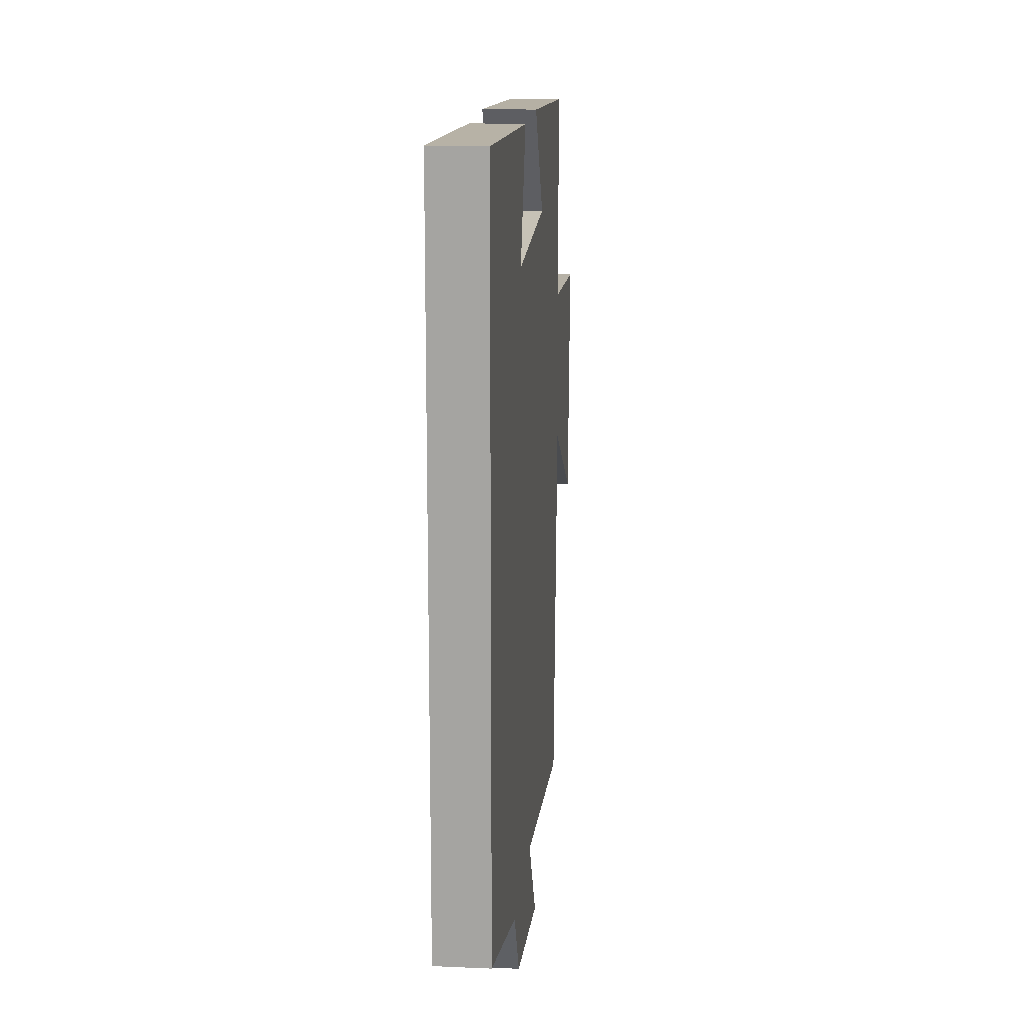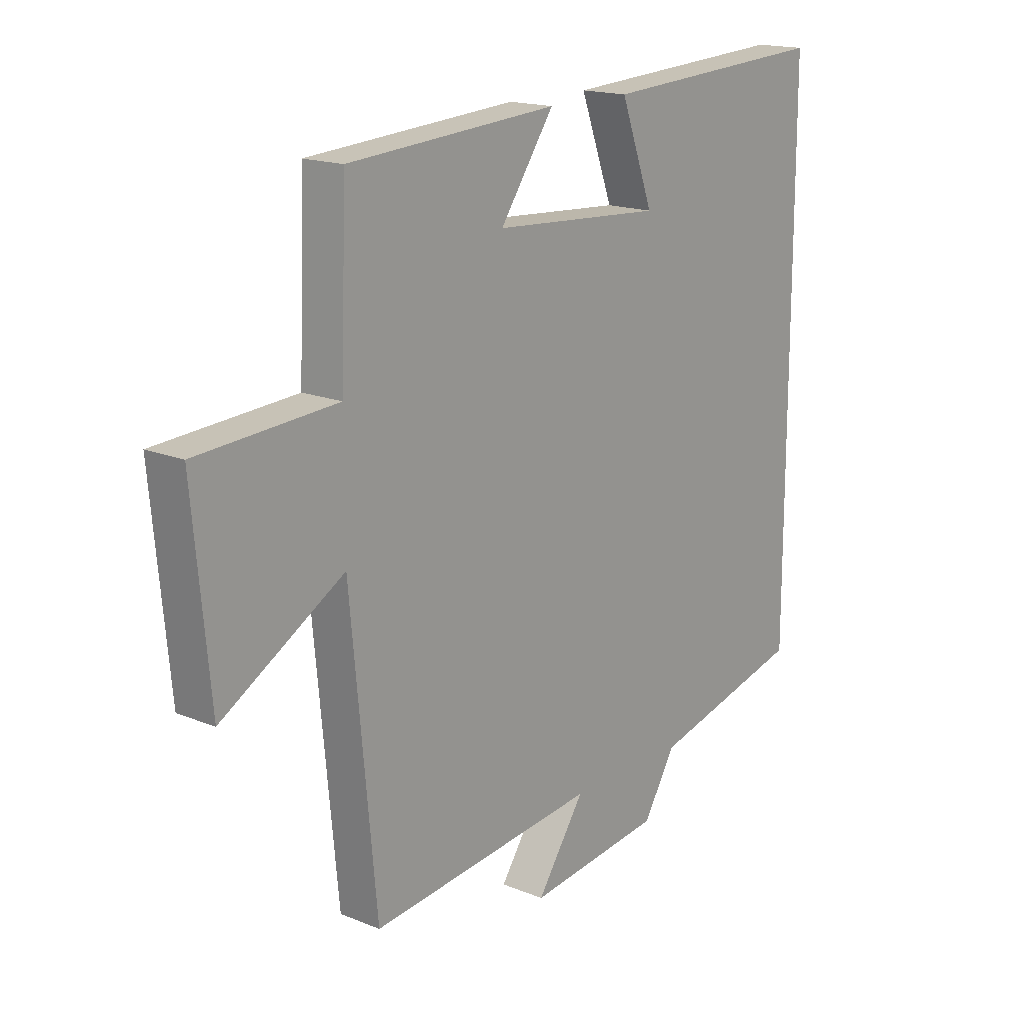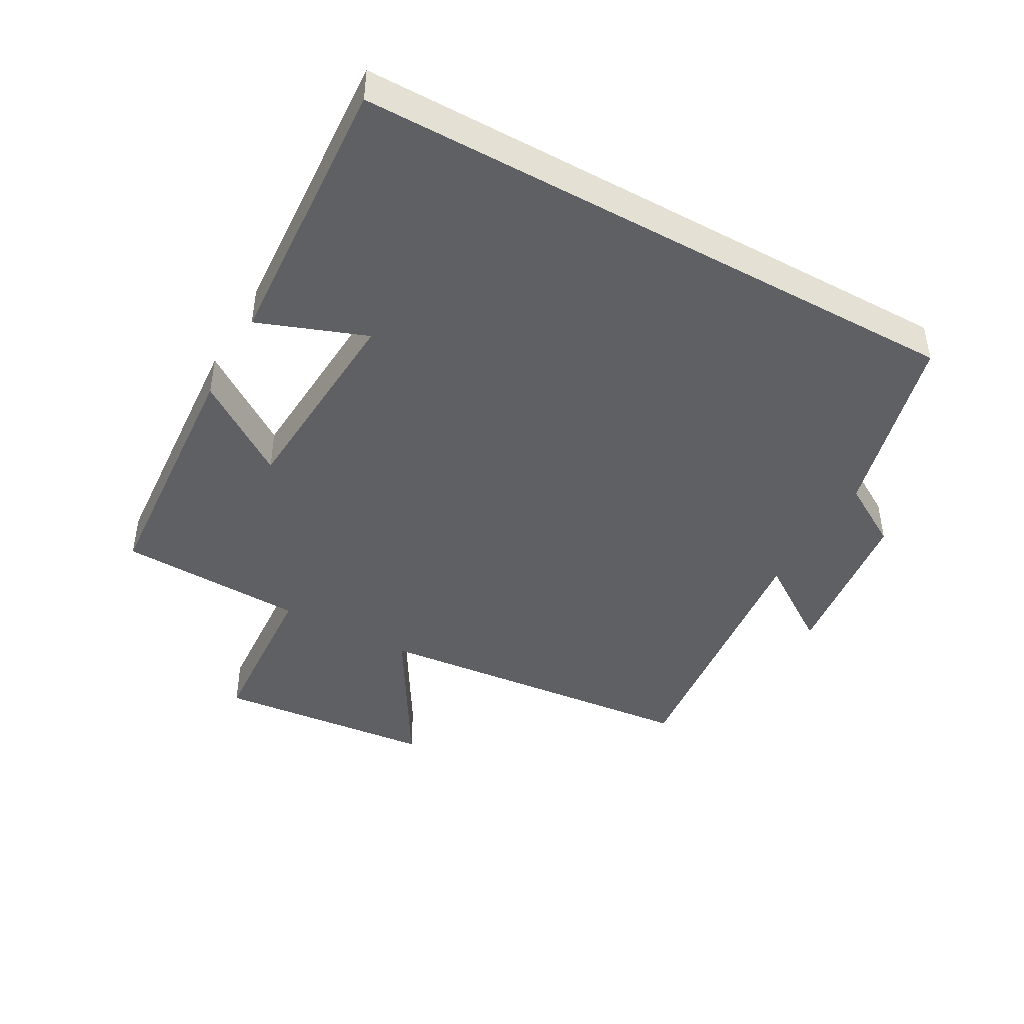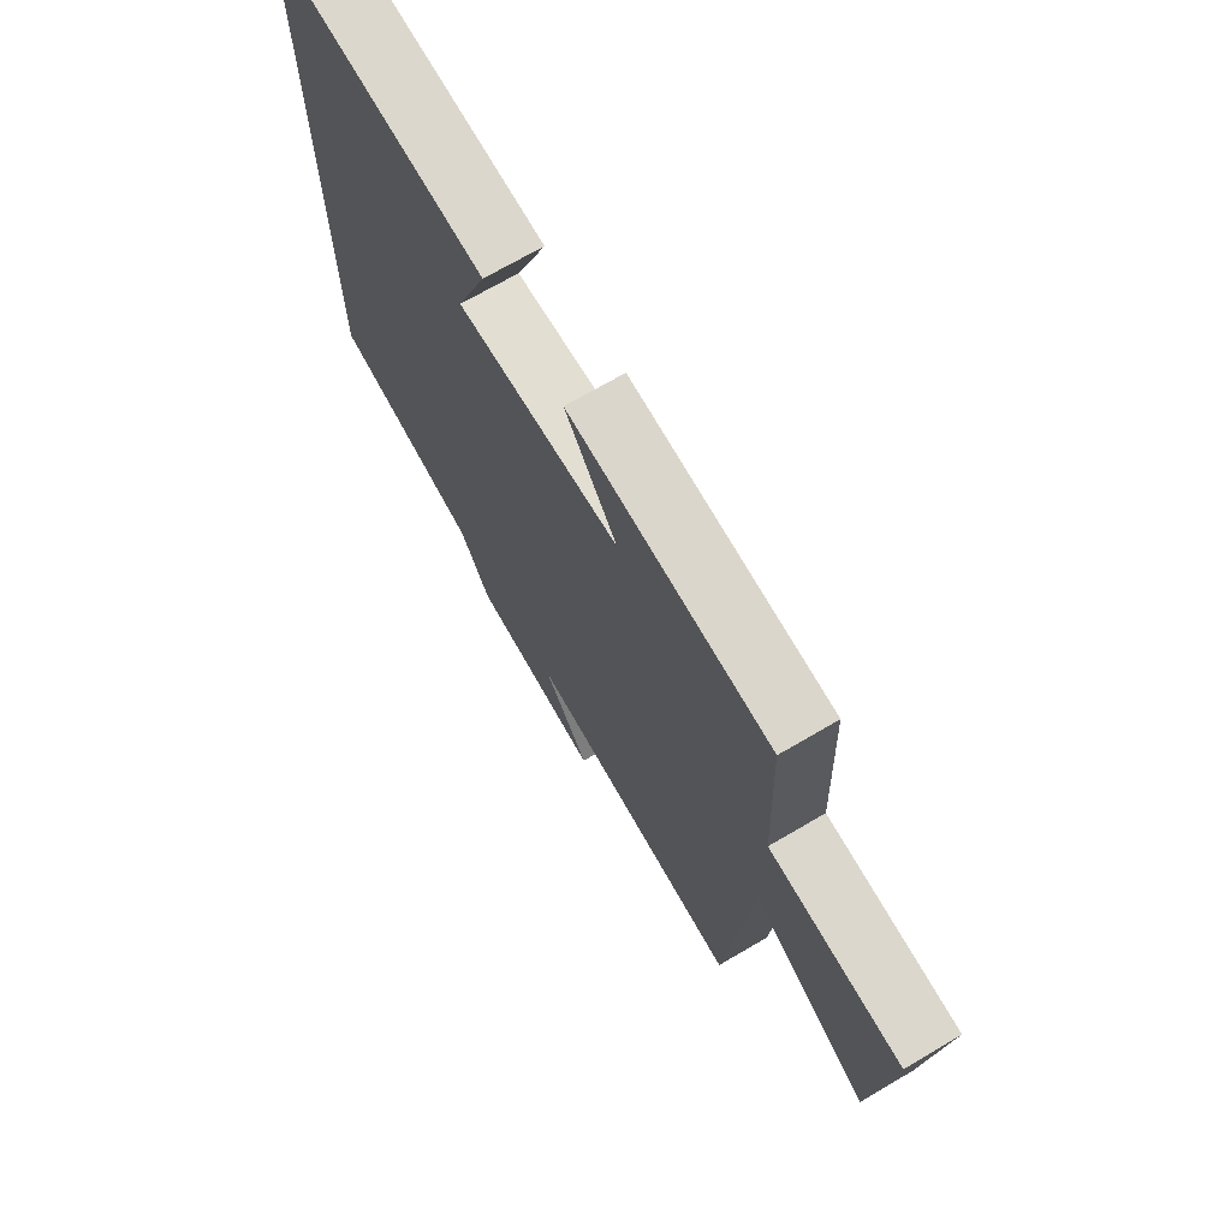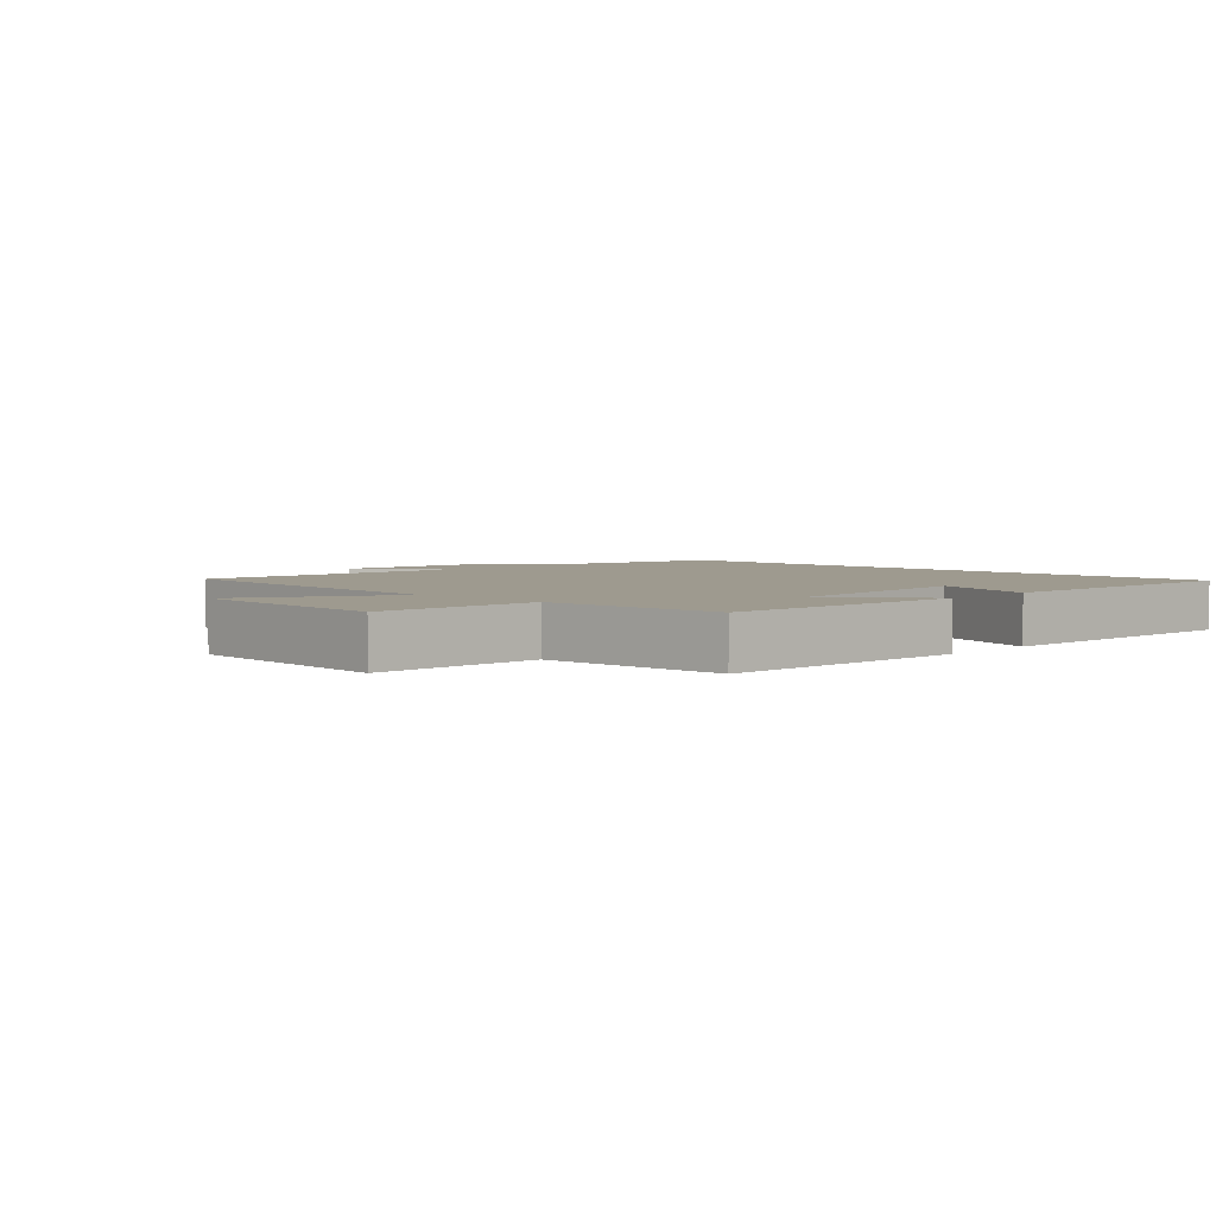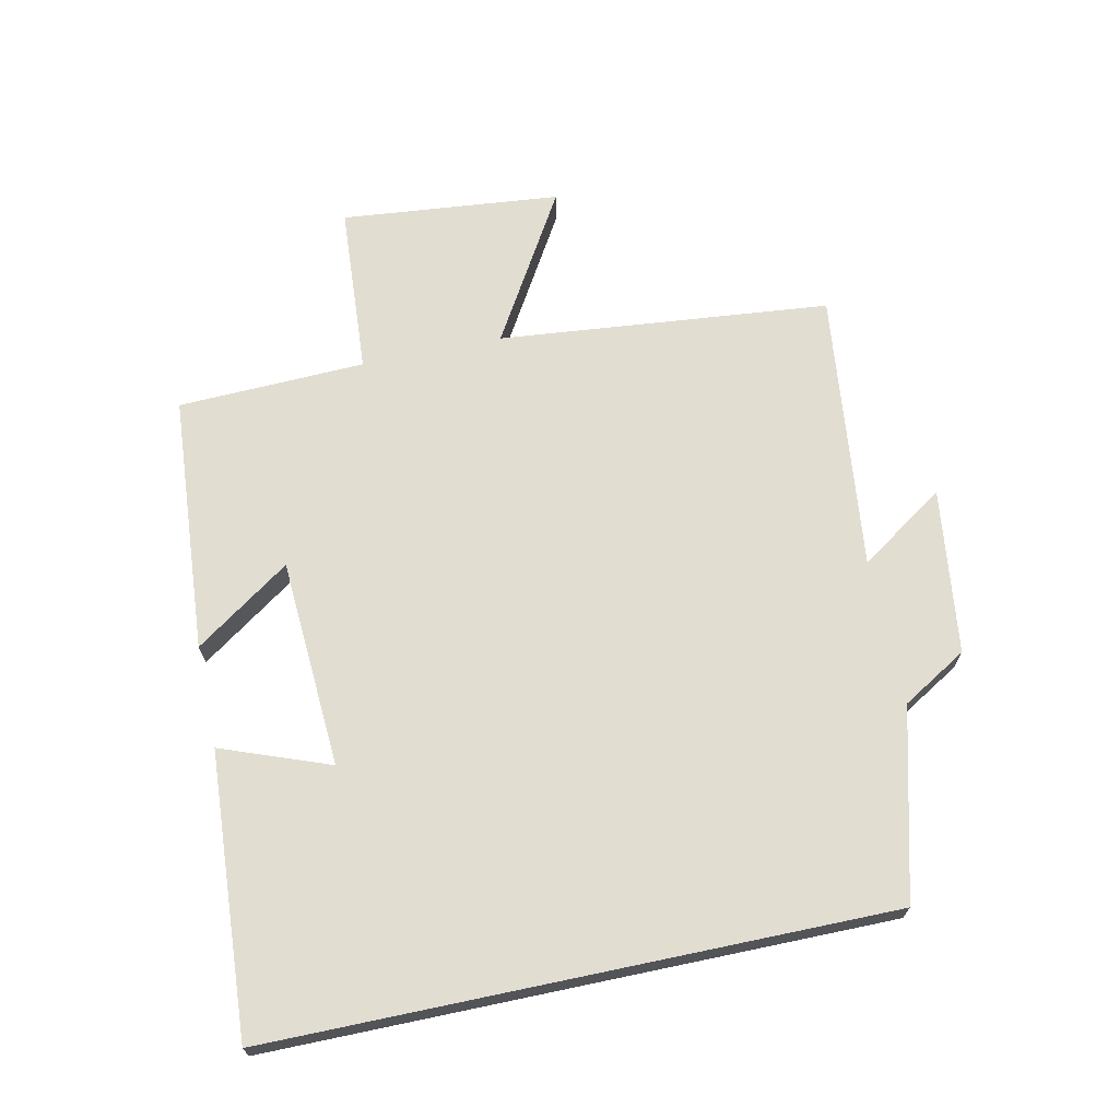
<metadata>
{"format":"obj","ext":"obj","renderer":"f3d","projection":"perspective","resolution":1024,"background":"white","views":[{"elev":15.8,"azim":95.3,"up":"+Z"},{"elev":16.9,"azim":-50.6,"up":"+Z"},{"elev":-44.1,"azim":60.9,"up":"+Y"},{"elev":70.3,"azim":-120.4,"up":"+Z"},{"elev":3.7,"azim":-46.8,"up":"+Y"},{"elev":68.5,"azim":78.1,"up":"+Y"}]}
</metadata>
<code>
v -0.451 0.07 -0.548
v -0.5 0.07 -0.036
v -0.731 0.07 -0.173
v -0.763 0.07 0.165
v -0.5 0.07 0.182
v -0.489 0.07 0.471
v -0.092 0.07 0.5
v -0.194 0.07 0.353
v 0.128 0.07 0.333
v 0.066 0.07 0.5
v 0.5 0.07 0.527
v 0.5 0.07 -0.425
v 0.208 0.07 -0.5
v 0.148 0.07 -0.6
v -0.108 0.07 -0.632
v -0.018 0.07 -0.5
v -0.451 0 -0.548
v -0.5 0 -0.036
v -0.731 0 -0.173
v -0.763 0 0.165
v -0.5 0 0.182
v -0.489 0 0.471
v -0.092 0 0.5
v -0.194 0 0.353
v 0.128 0 0.333
v 0.066 0 0.5
v 0.5 0 0.527
v 0.5 0 -0.425
v 0.208 0 -0.5
v 0.148 0 -0.6
v -0.108 0 -0.632
v -0.018 0 -0.5
f 13 14 15 16
f 11 12 13 16
f 11 16 1 2
f 9 10 11
f 9 11 2
f 8 9 2
f 7 8 2
f 6 7 2
f 5 6 2
f 2 3 4 5
f 32 31 30 29
f 32 29 28 27
f 18 17 32 27
f 27 26 25
f 18 27 25
f 18 25 24
f 18 24 23
f 18 23 22
f 18 22 21
f 21 20 19 18
f 1 17 18 2
f 2 18 19 3
f 3 19 20 4
f 4 20 21 5
f 5 21 22 6
f 6 22 23 7
f 7 23 24 8
f 8 24 25 9
f 9 25 26 10
f 10 26 27 11
f 11 27 28 12
f 12 28 29 13
f 13 29 30 14
f 14 30 31 15
f 15 31 32 16
f 16 32 17 1

</code>
